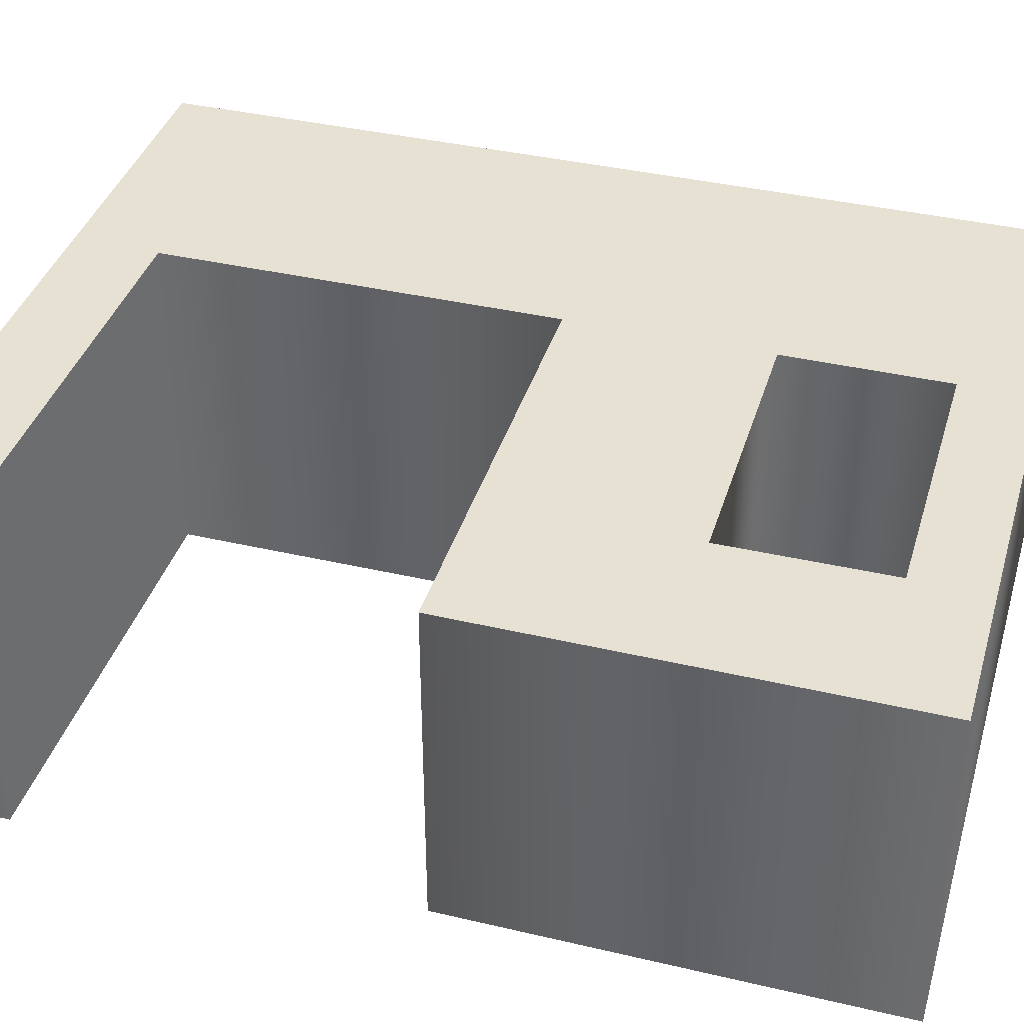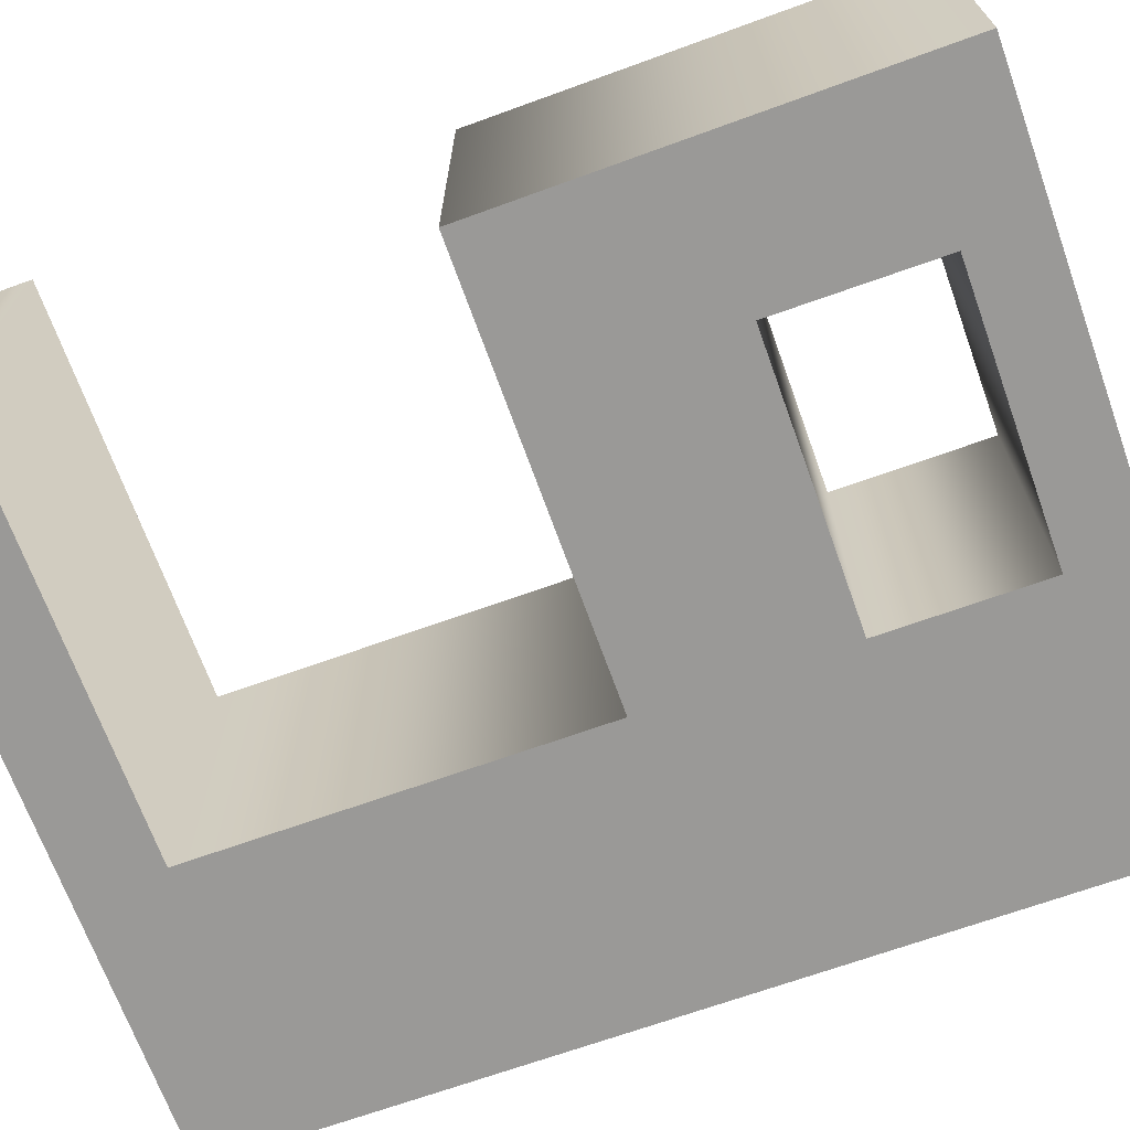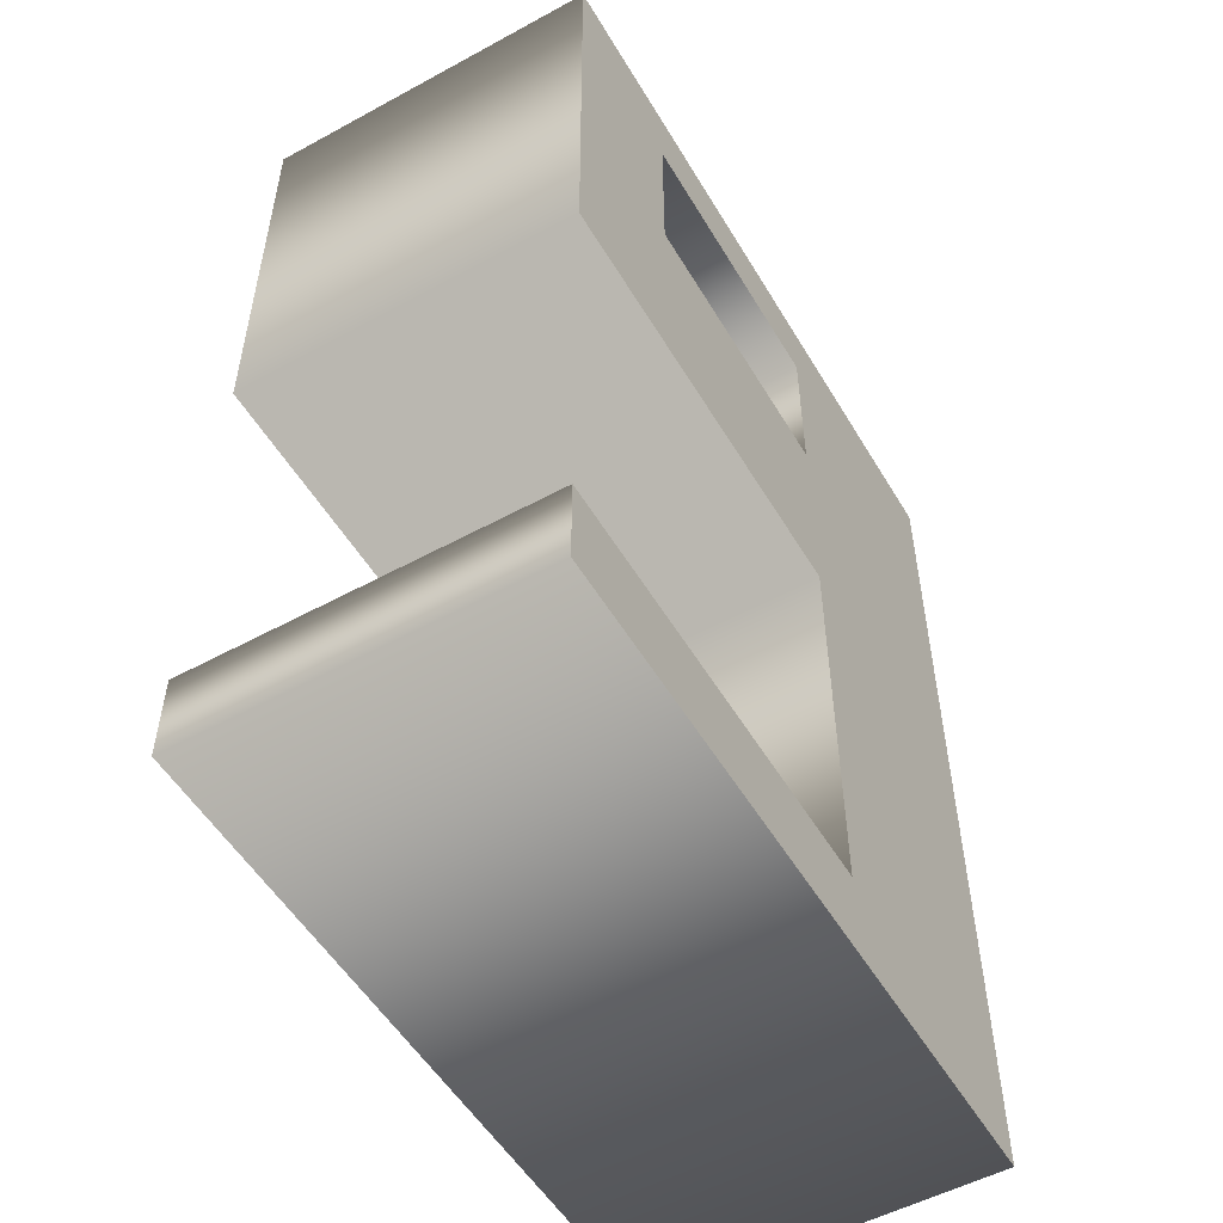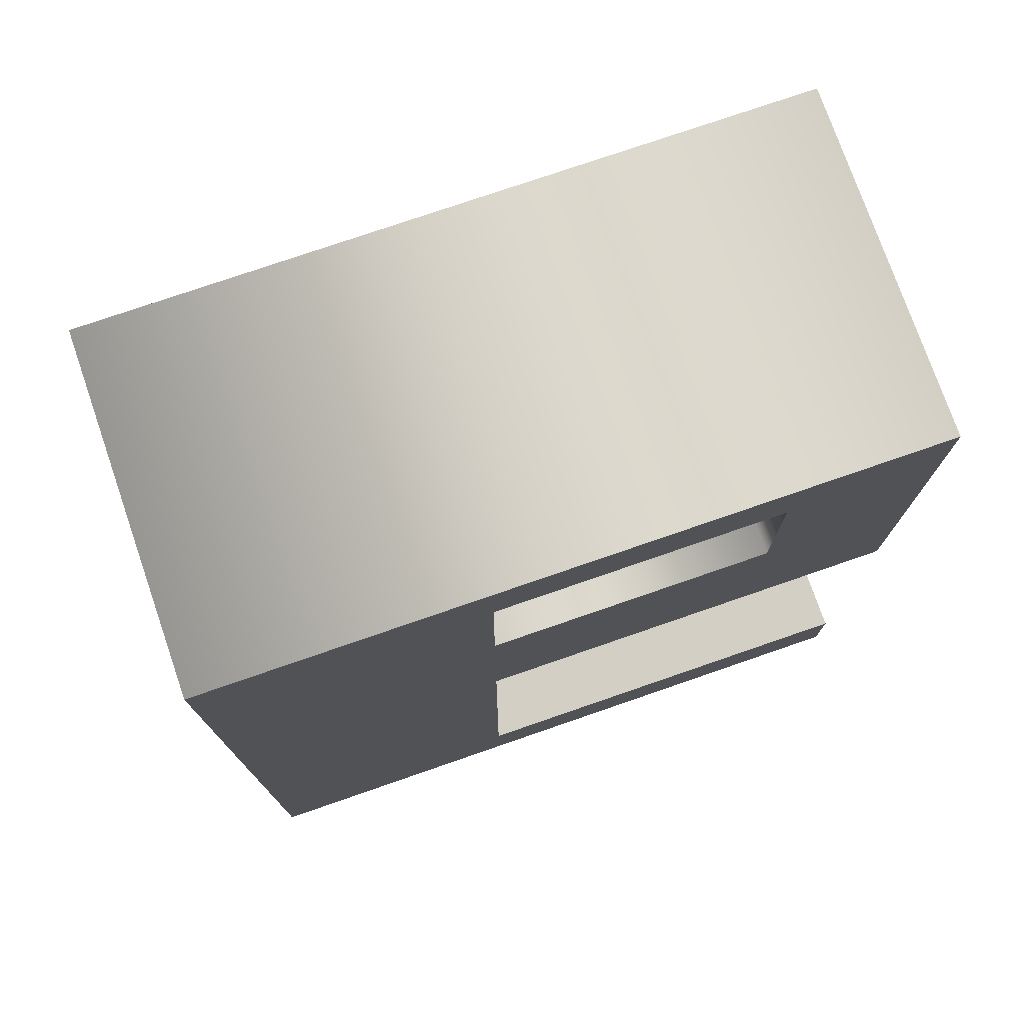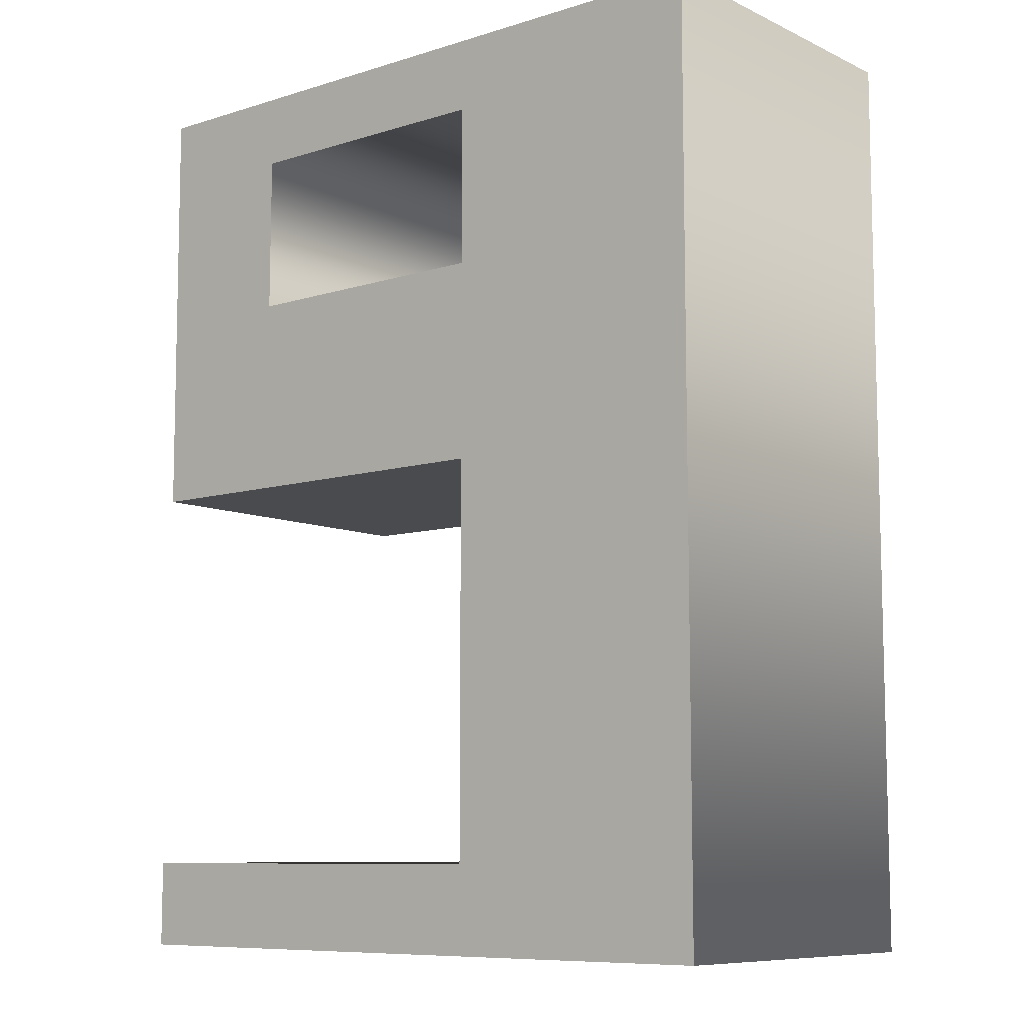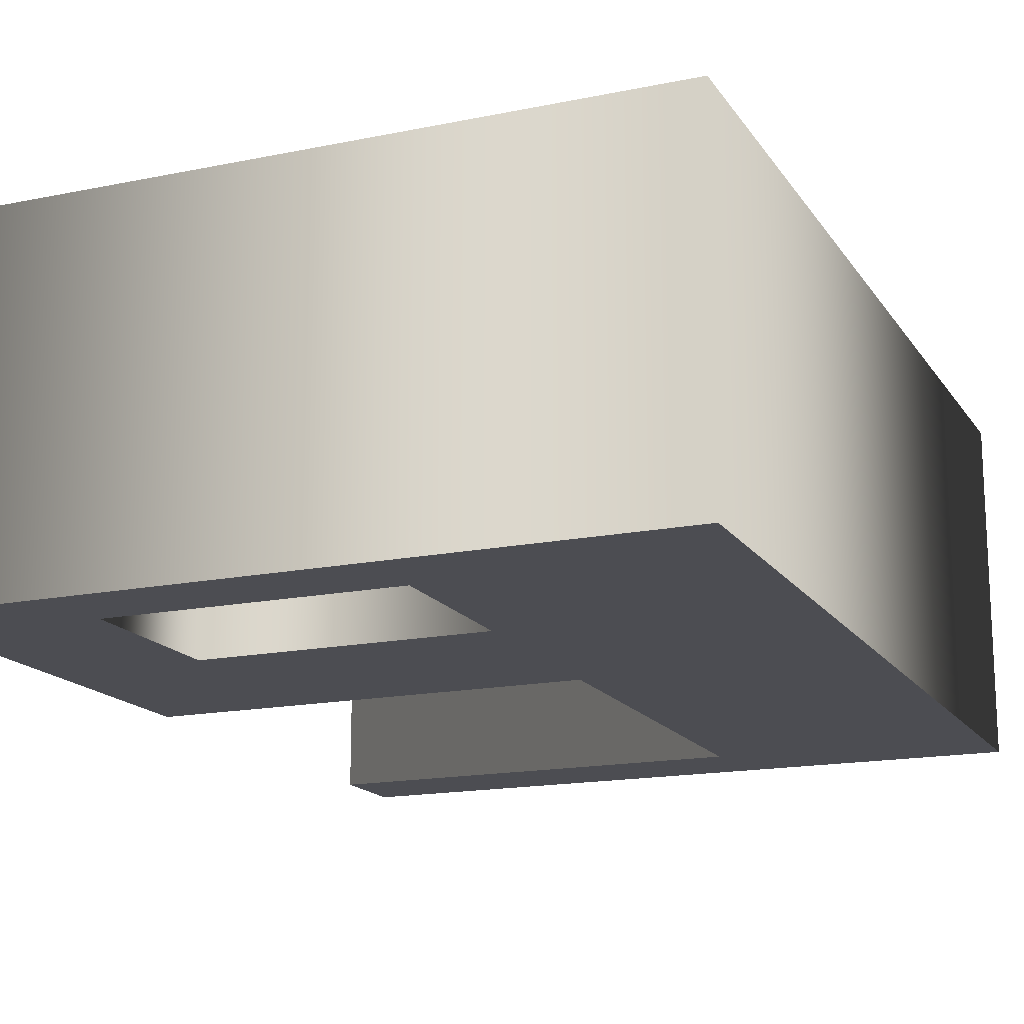
<metadata>
{"format":"obj","ext":"obj","renderer":"f3d","projection":"perspective","resolution":1024,"background":"white","views":[{"elev":38.7,"azim":106.3,"up":"+Z"},{"elev":-68.9,"azim":109.8,"up":"+Z"},{"elev":-53.2,"azim":120.2,"up":"+Y"},{"elev":75.9,"azim":-19.1,"up":"+Y"},{"elev":-8.9,"azim":-140.4,"up":"+Y"},{"elev":-16.4,"azim":-157.2,"up":"+Z"}]}
</metadata>
<code>
o 9
v 0.116 0.1823 -0.1
v -0.0446 0.1823 -0.1
v -0.0446 0.2758 -0.1
v 0.1157 0.2758 -0.1
v -0.0446 -0.1645 -0.1
v -0.0446 0.06622 -0.1
v 0.2021 0.06622 -0.1
v 0.2031 0.3181 -0.1
v -0.2031 0.3181 -0.1
v -0.2031 -0.215 -0.1
v 0.2031 -0.215 -0.1
v 0.2031 -0.1645 -0.1
v 0.116 0.1823 0.1
v -0.0446 0.1823 0.1
v -0.0446 0.2758 0.1
v 0.1157 0.2758 0.1
v -0.0446 -0.1645 0.1
v -0.0446 0.06622 0.1
v 0.2021 0.06622 0.1
v 0.2031 0.3181 0.1
v -0.2031 0.3181 0.1
v -0.2031 -0.215 0.1
v 0.2031 -0.215 0.1
v 0.2031 -0.1645 0.1
v 0.116 0.1823 0.1
v 0.116 0.1823 -0.1
v -0.0446 0.1823 0.1
v -0.0446 0.1823 -0.1
v -0.0446 0.2758 0.1
v -0.0446 0.2758 -0.1
v 0.1157 0.2758 0.1
v 0.1157 0.2758 -0.1
v -0.0446 -0.1645 0.1
v -0.0446 -0.1645 -0.1
v -0.0446 0.06622 0.1
v -0.0446 0.06622 -0.1
v 0.2021 0.06622 0.1
v 0.2021 0.06622 -0.1
v 0.2031 0.3181 0.1
v 0.2031 0.3181 -0.1
v -0.2031 0.3181 0.1
v -0.2031 0.3181 -0.1
v -0.2031 -0.215 0.1
v -0.2031 -0.215 -0.1
v 0.2031 -0.215 0.1
v 0.2031 -0.215 -0.1
v 0.2031 -0.1645 0.1
v 0.2031 -0.1645 -0.1
f 7 4 8
f 4 9 8
f 4 3 9
f 3 10 9
f 7 1 4
f 2 10 3
f 7 2 1
f 7 6 2
f 6 10 2
f 5 10 6
f 11 5 12
f 11 10 5
f 19 20 16
f 16 20 21
f 16 21 15
f 15 21 22
f 19 16 13
f 14 15 22
f 19 13 14
f 19 14 18
f 18 14 22
f 17 18 22
f 23 24 17
f 23 17 22
f 26 28 27 25
f 28 30 29 27
f 30 32 31 29
f 32 26 25 31
f 34 36 35 33
f 36 38 37 35
f 38 40 39 37
f 40 42 41 39
f 42 44 43 41
f 44 46 45 43
f 46 48 47 45
f 48 34 33 47

</code>
